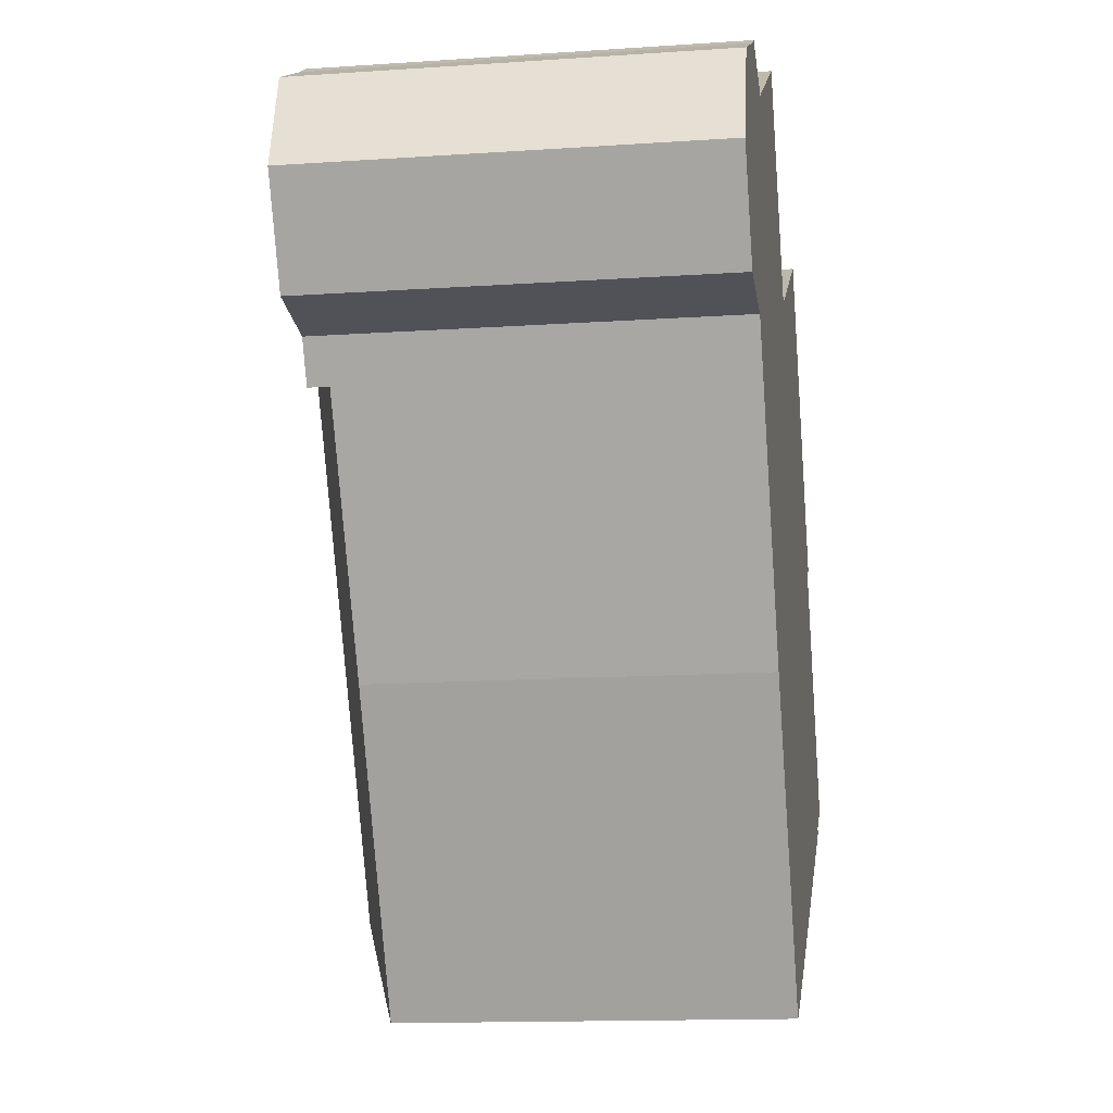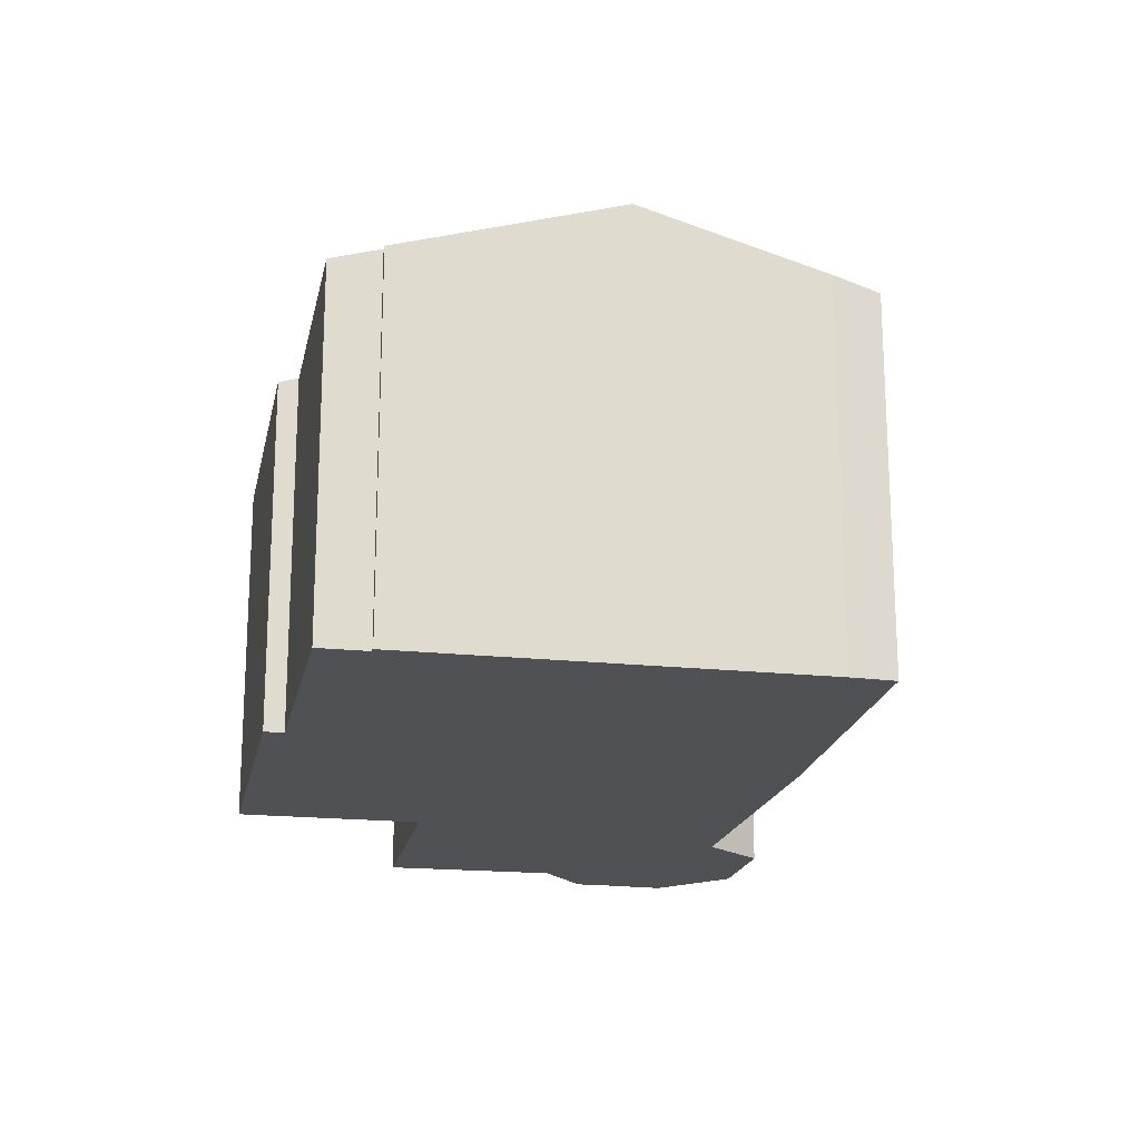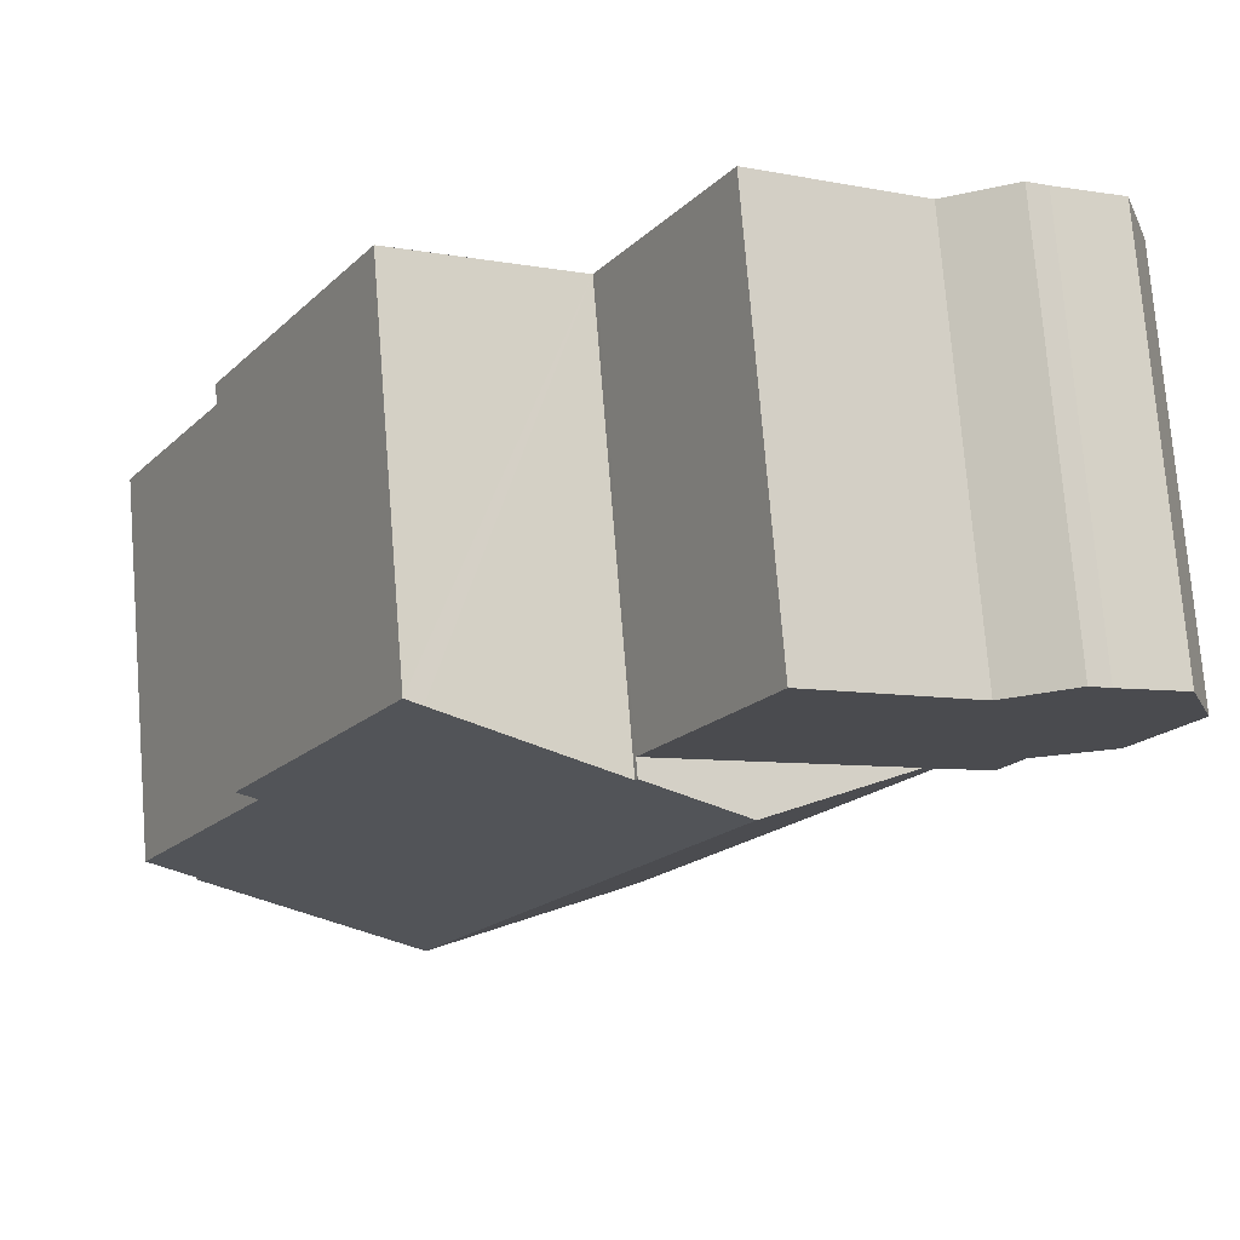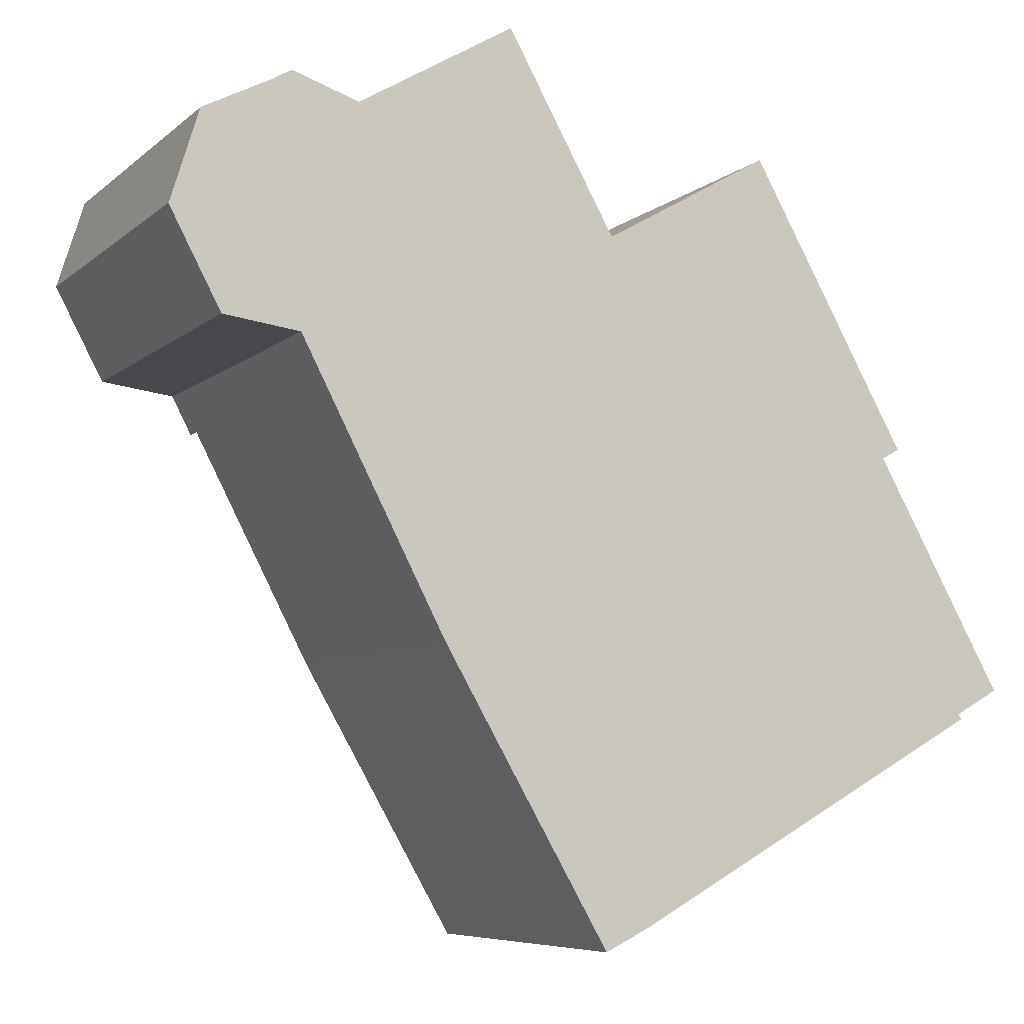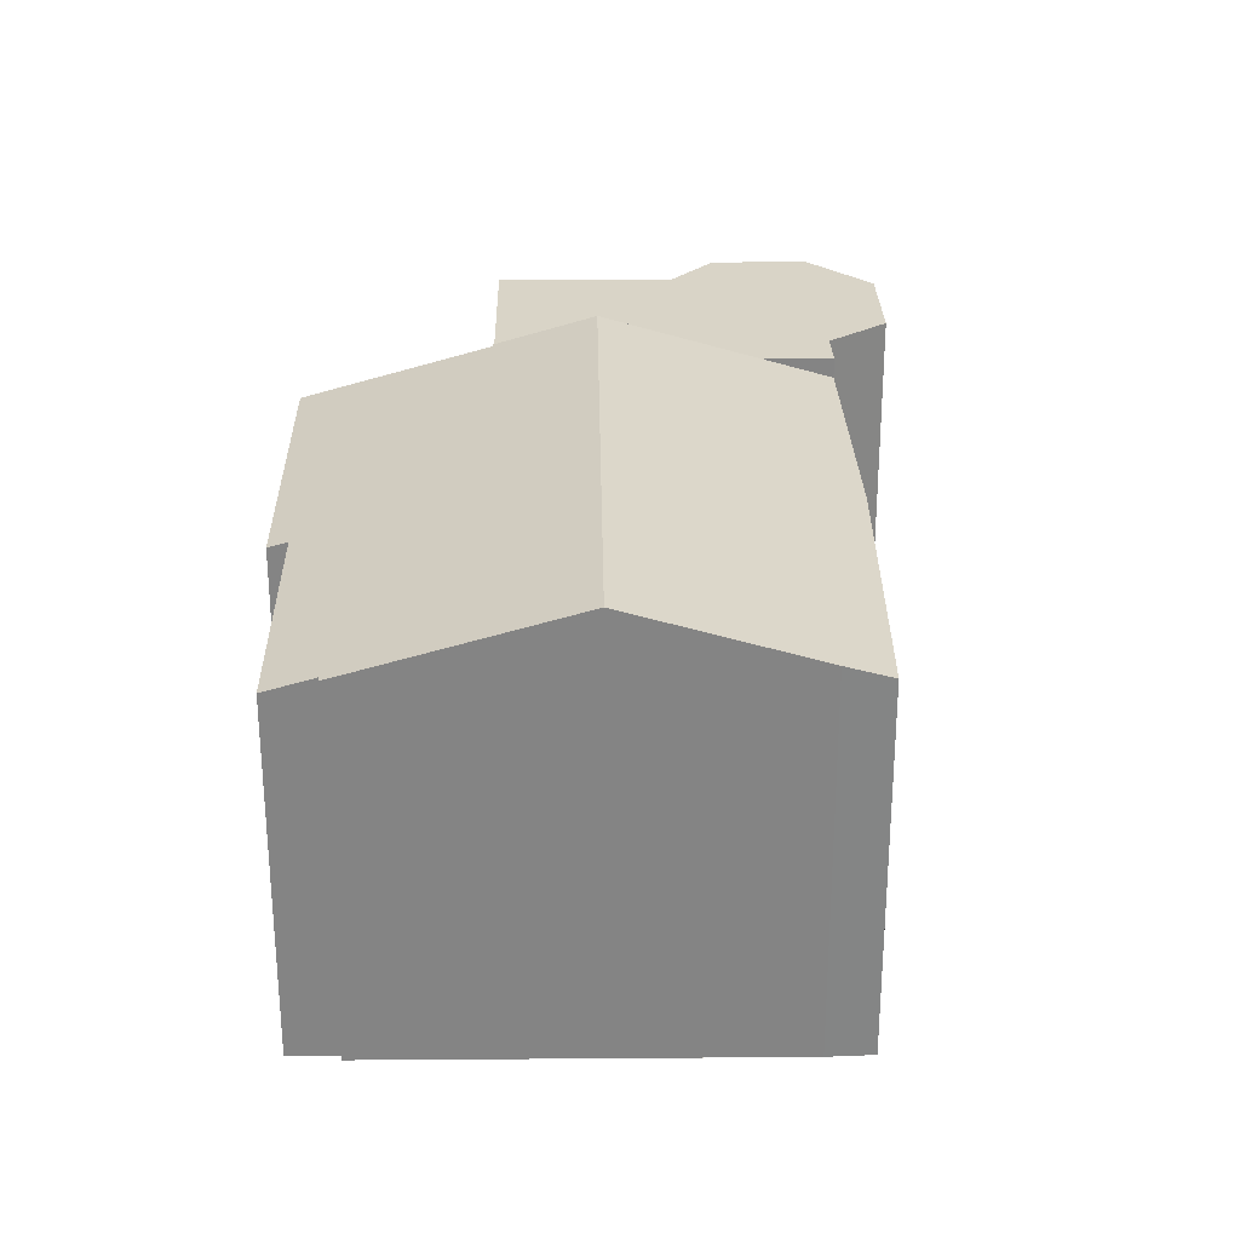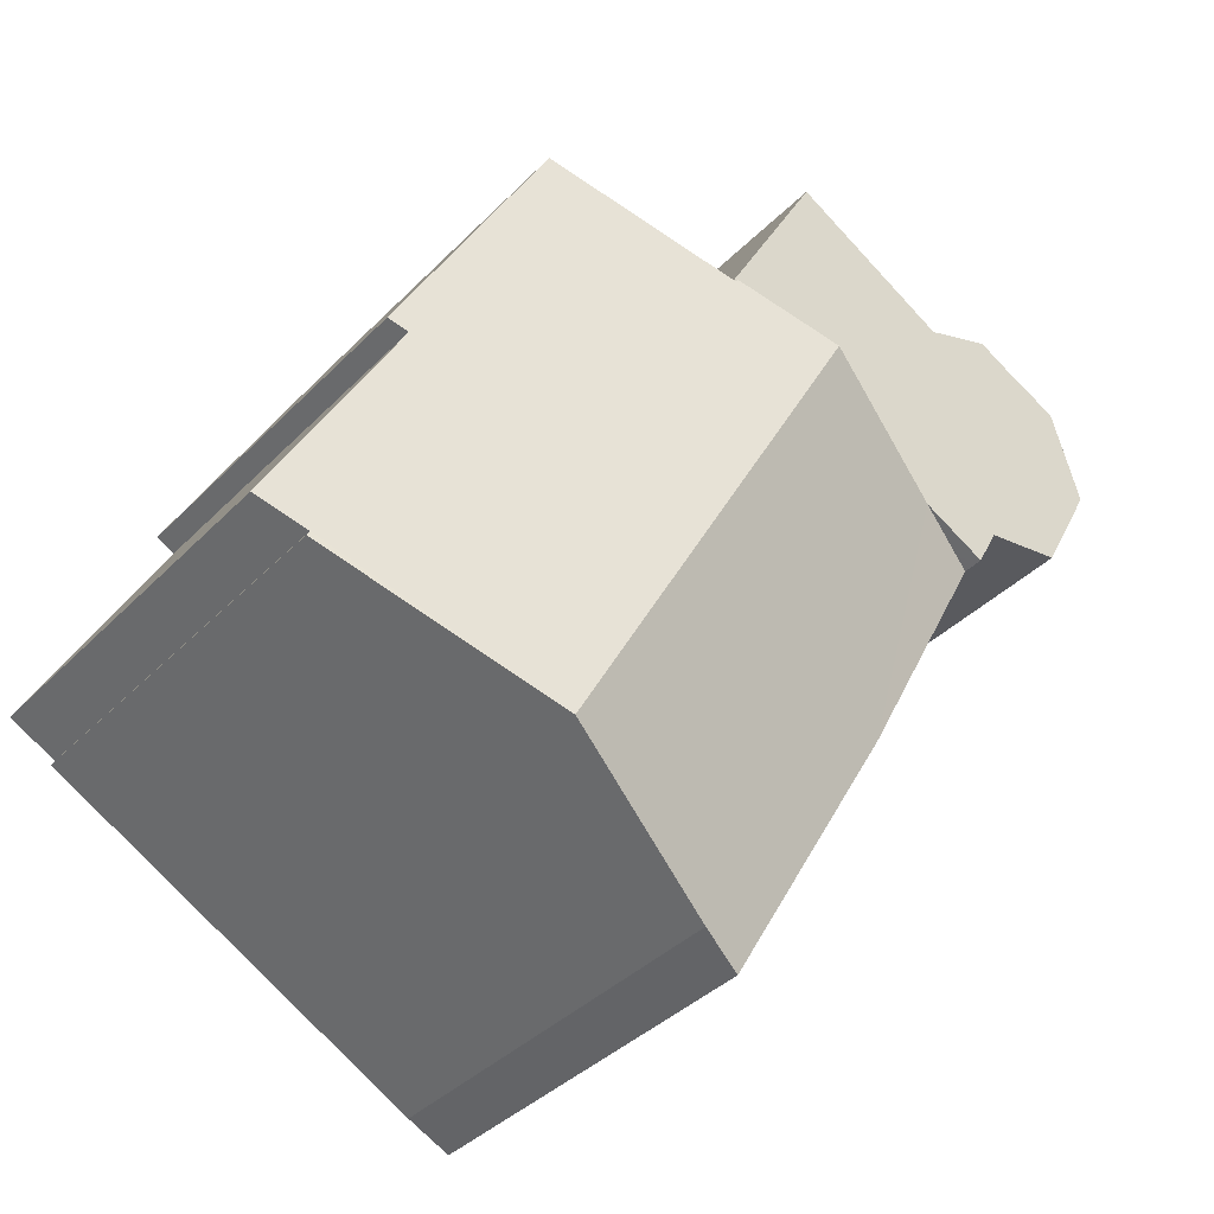
<metadata>
{"format":"obj","ext":"obj","renderer":"f3d","projection":"perspective","resolution":1024,"background":"white","views":[{"elev":-13.8,"azim":-81.3,"up":"+Z"},{"elev":-19.6,"azim":139.7,"up":"+Y"},{"elev":75.2,"azim":175.4,"up":"+Z"},{"elev":-6.8,"azim":-24.9,"up":"+Z"},{"elev":28.7,"azim":150.2,"up":"+Y"},{"elev":-37.4,"azim":142.1,"up":"+Z"}]}
</metadata>
<code>
v  10.04 8.961 0.38
v  4.119 8.961 2.608
v  7.643 8.961 4.688
v  7.995 8.961 -0.749
v  2.607 8.961 3.11
v  2.151 8.961 2.841
v  0.649 8.961 2.074
v  4.763 8.961 -2.533
v  0 8.961 5.487e-16
v  2.88 8.961 -2.412
v  3.347 8.961 -3.315
v  1.155 8.961 -2.18
v  10.04 -2.327e-17 0.38
v  3.347 2.03e-16 -3.315
v  7.995 4.586e-17 -0.749
v  4.763 1.551e-16 -2.533
v  2.88 1.477e-16 -2.412
v  1.155 1.335e-16 -2.18
v  0 0 0
v  0.649 -1.27e-16 2.074
v  2.151 -1.74e-16 2.841
v  2.607 -1.904e-16 3.11
v  4.119 -1.597e-16 2.608
v  7.643 -2.871e-16 4.688
v  6.144 8.454 -8.727
v  3.347 8.497 -3.315
v  7.995 10.02 -0.749
v  14.56 10.03 -12.66
v  7.675 8.474 -11.38
v  9.887 8.502 -15.21
v  10.83 8.805 -14.74
v  19 8.553 -10.03
v  19.06 8.552 -10.15
v  17.06 8.227 -4.214
v  20 8.223 -9.475
v  10.09 9.351 0.293
v  13.88 8.1 2.442
v  13.54 8.21 2.257
v  10.04 9.351 0.38
v  17.47 8.095 -3.99
v  19.06 6.217e-16 -10.15
v  10.83 9.029e-16 -14.74
v  14.56 7.754e-16 -12.66
v  9.887 9.315e-16 -15.21
v  17.06 2.58e-16 -4.214
v  17.47 2.443e-16 -3.99
v  19 6.144e-16 -10.03
v  20 5.802e-16 -9.475
v  6.144 5.344e-16 -8.727
v  7.675 6.968e-16 -11.38
v  10.09 -1.794e-17 0.293
v  13.88 -1.495e-16 2.442
v  13.54 -1.382e-16 2.257
g defaultobject
f 1 2 3
f 2 1 4
f 2 4 5
f 5 4 6
f 6 4 7
f 7 4 8
f 7 8 9
f 9 8 10
f 10 8 11
f 12 9 10
f 13 4 1
f 4 13 8
f 8 13 11
f 11 13 14
f 14 13 15
f 14 15 16
f 14 10 11
f 10 14 17
f 18 9 12
f 9 18 19
f 17 12 10
f 12 17 18
f 19 7 9
f 7 19 20
f 20 6 7
f 6 20 21
f 21 5 6
f 5 21 22
f 23 3 2
f 3 23 24
f 22 2 5
f 2 22 23
f 24 1 3
f 1 24 13
f 18 20 19
f 20 18 17
f 20 17 21
f 21 17 14
f 21 14 16
f 21 16 22
f 22 16 23
f 23 16 15
f 23 15 24
f 24 15 13
f 8 25 26
f 25 8 27
f 25 27 28
f 25 28 29
f 29 28 30
f 30 28 31
f 28 32 33
f 32 34 35
f 34 32 28
f 34 28 27
f 34 27 36
f 34 36 37
f 37 36 38
f 36 27 39
f 37 40 34
f 41 28 33
f 28 41 31
f 31 41 42
f 42 41 43
f 42 30 31
f 30 42 44
f 40 45 34
f 45 40 46
f 35 47 32
f 47 35 48
f 44 29 30
f 29 44 25
f 25 44 49
f 49 44 50
f 25 14 26
f 14 25 49
f 14 8 26
f 8 14 27
f 27 14 39
f 39 14 16
f 39 16 13
f 13 16 15
f 51 38 36
f 38 51 37
f 37 51 52
f 52 51 53
f 13 36 39
f 36 13 51
f 52 40 37
f 40 52 46
f 45 35 34
f 35 45 48
f 47 33 32
f 33 47 41
f 15 51 13
f 53 46 52
f 46 53 51
f 46 51 45
f 45 51 48
f 48 51 15
f 48 15 16
f 48 16 47
f 47 16 41
f 41 16 43
f 43 16 14
f 43 14 49
f 43 49 42
f 42 49 50
f 42 50 44

</code>
